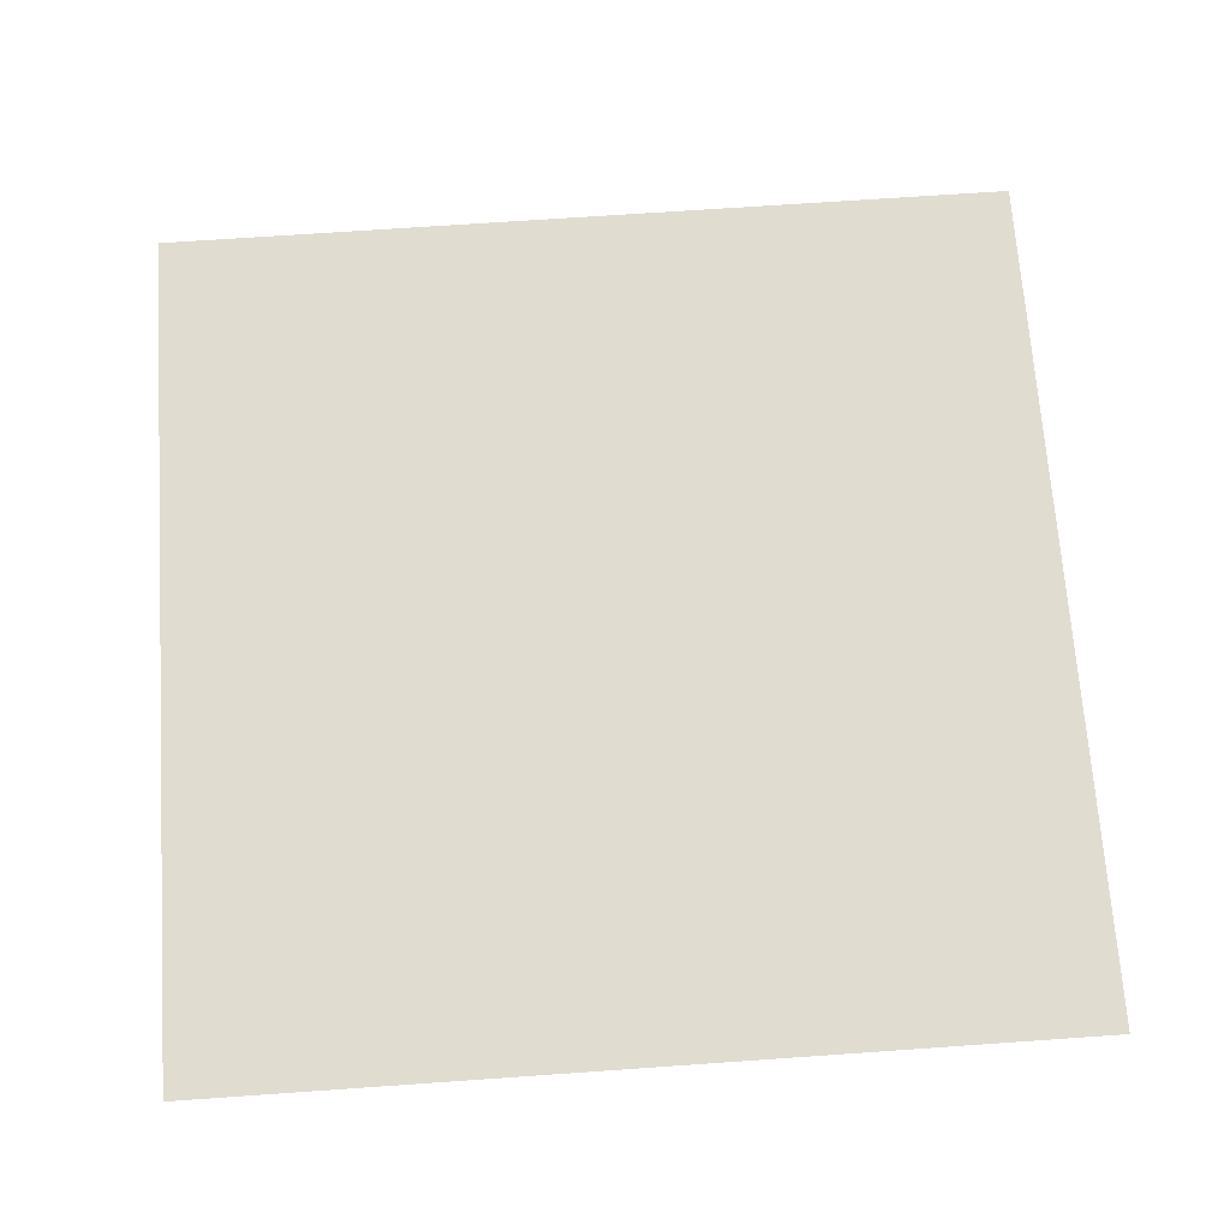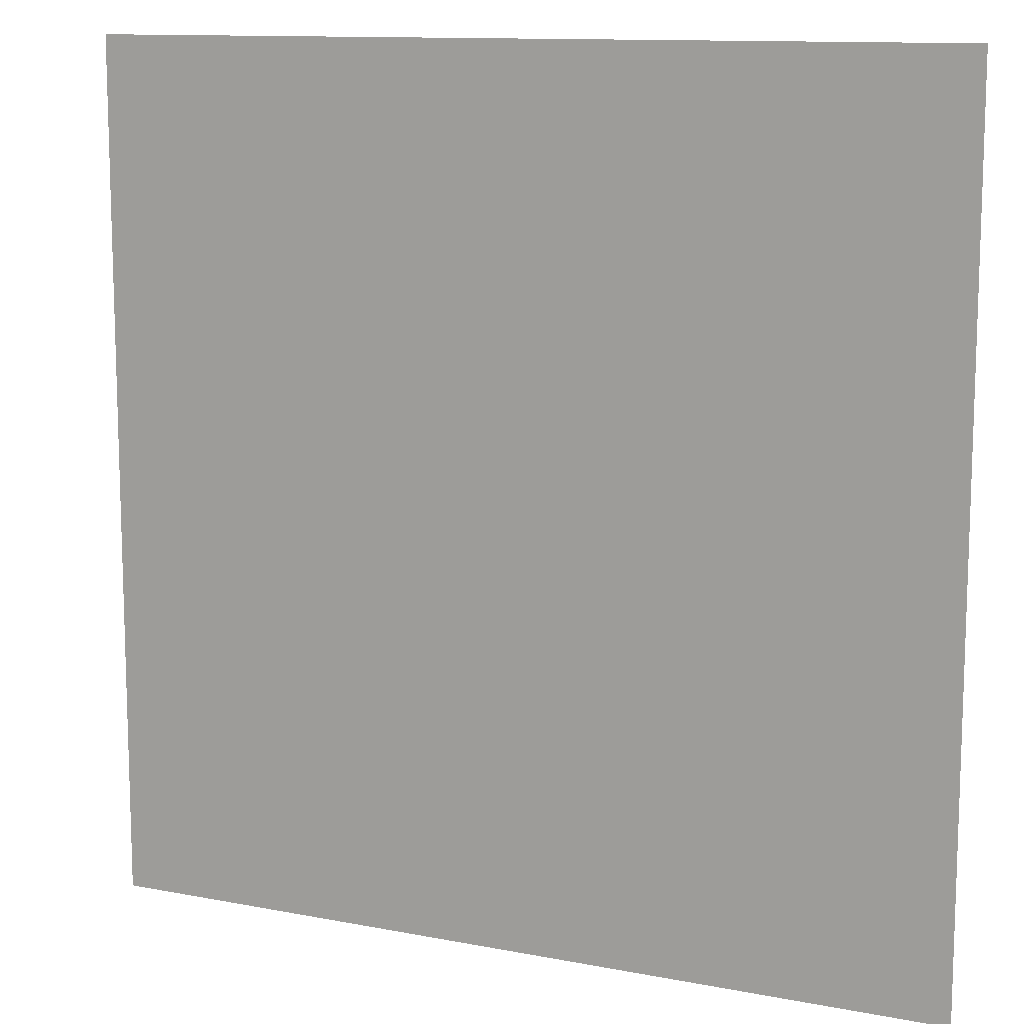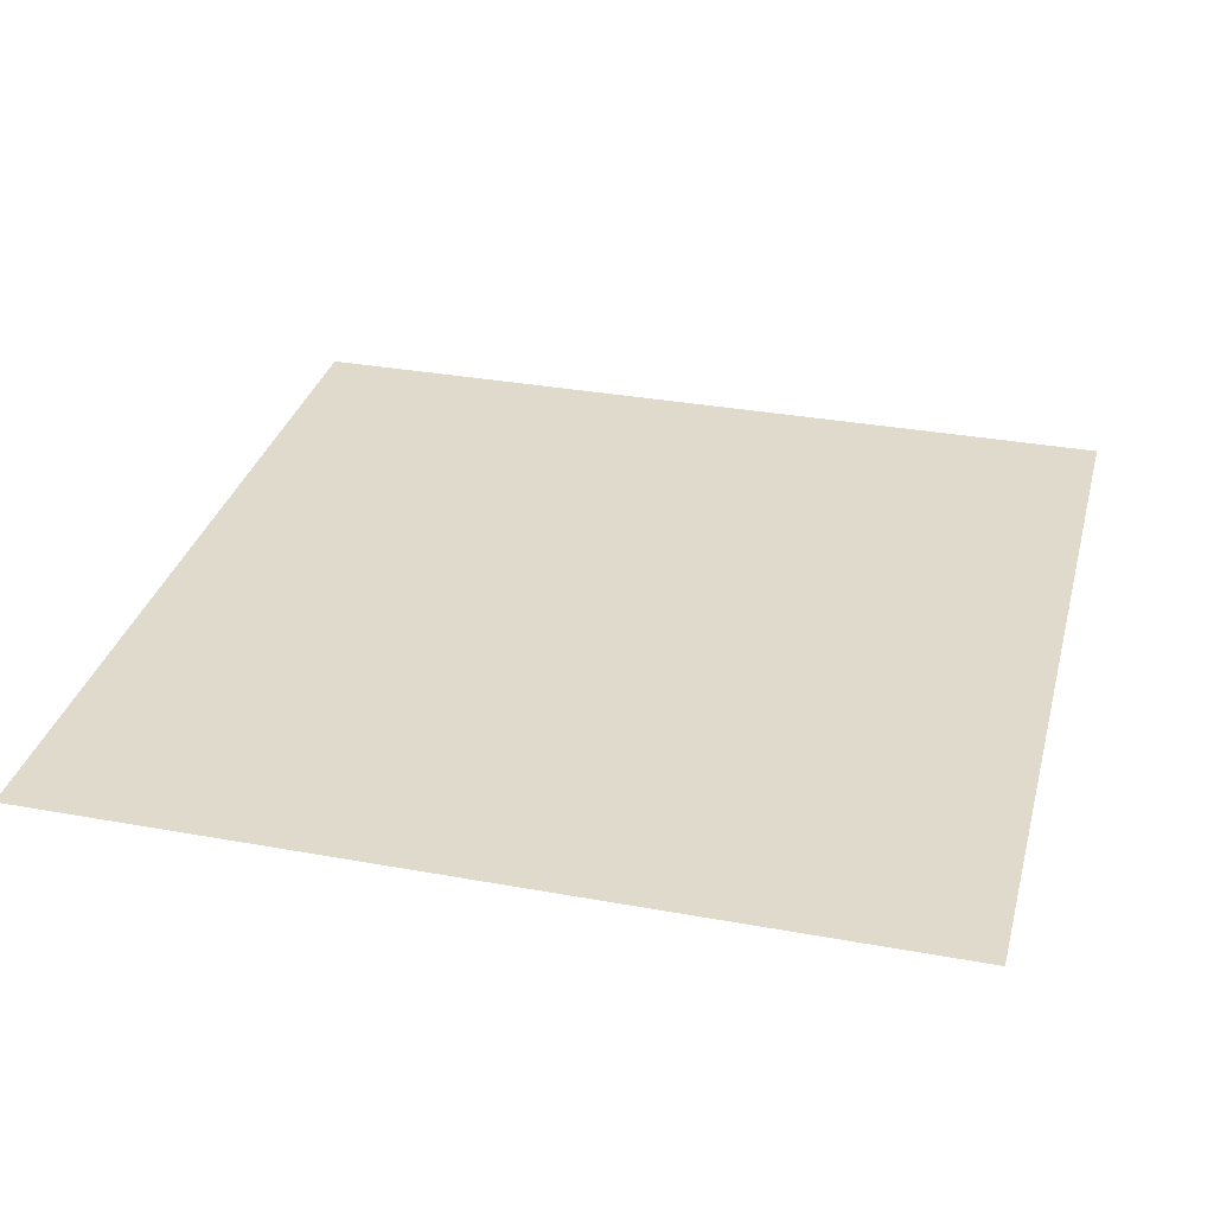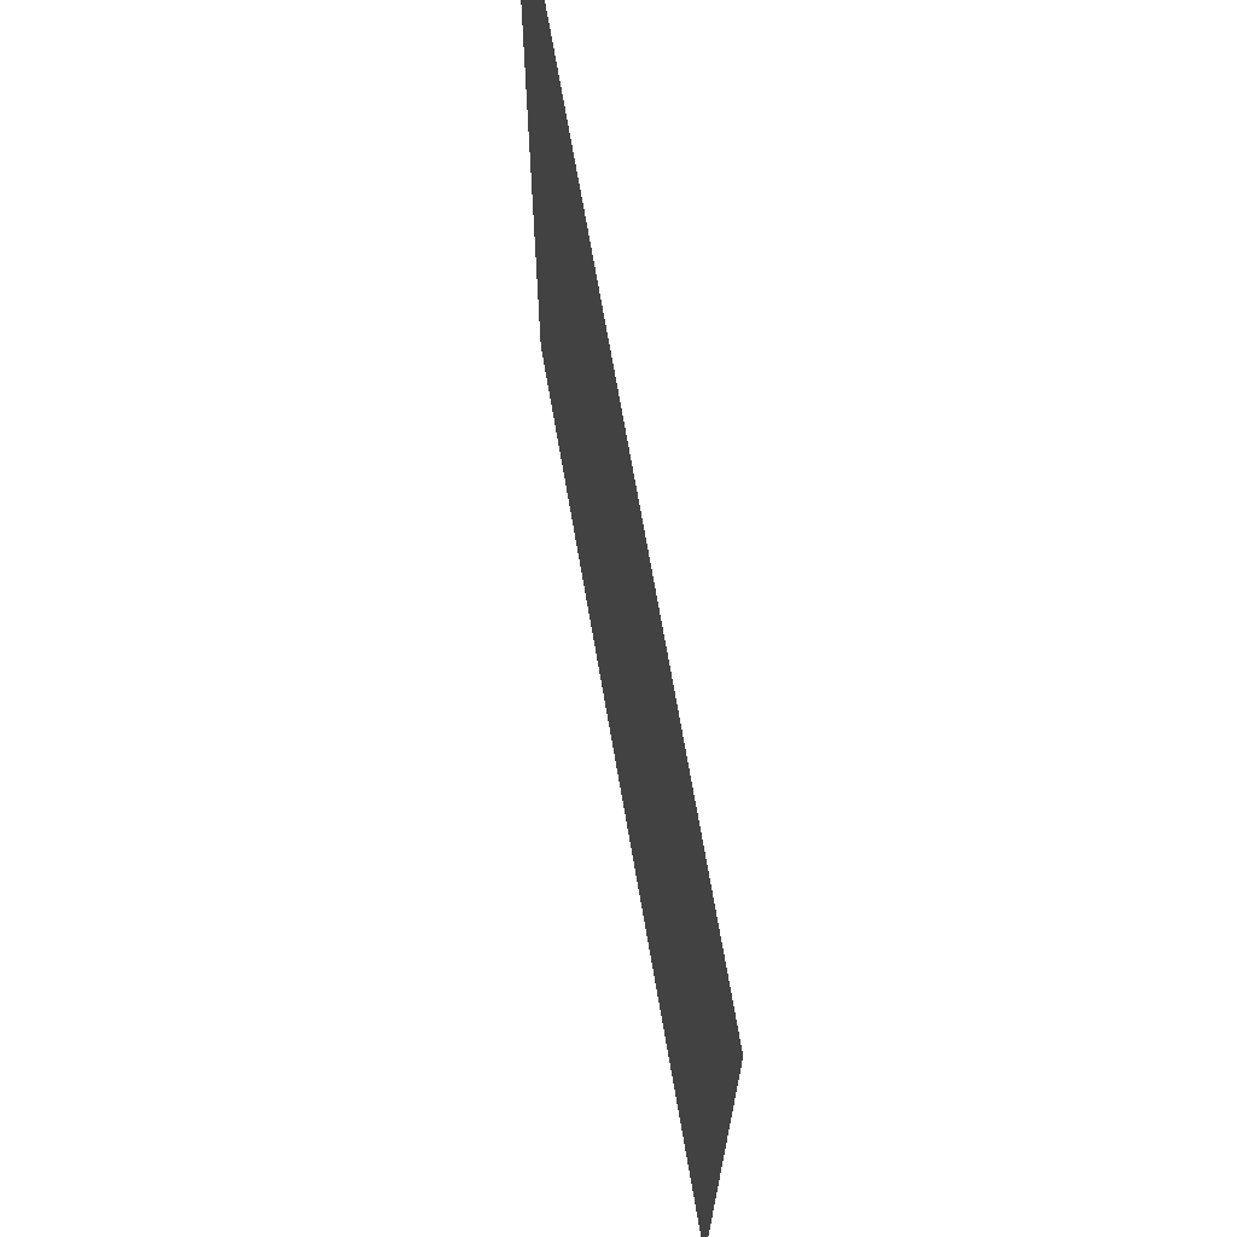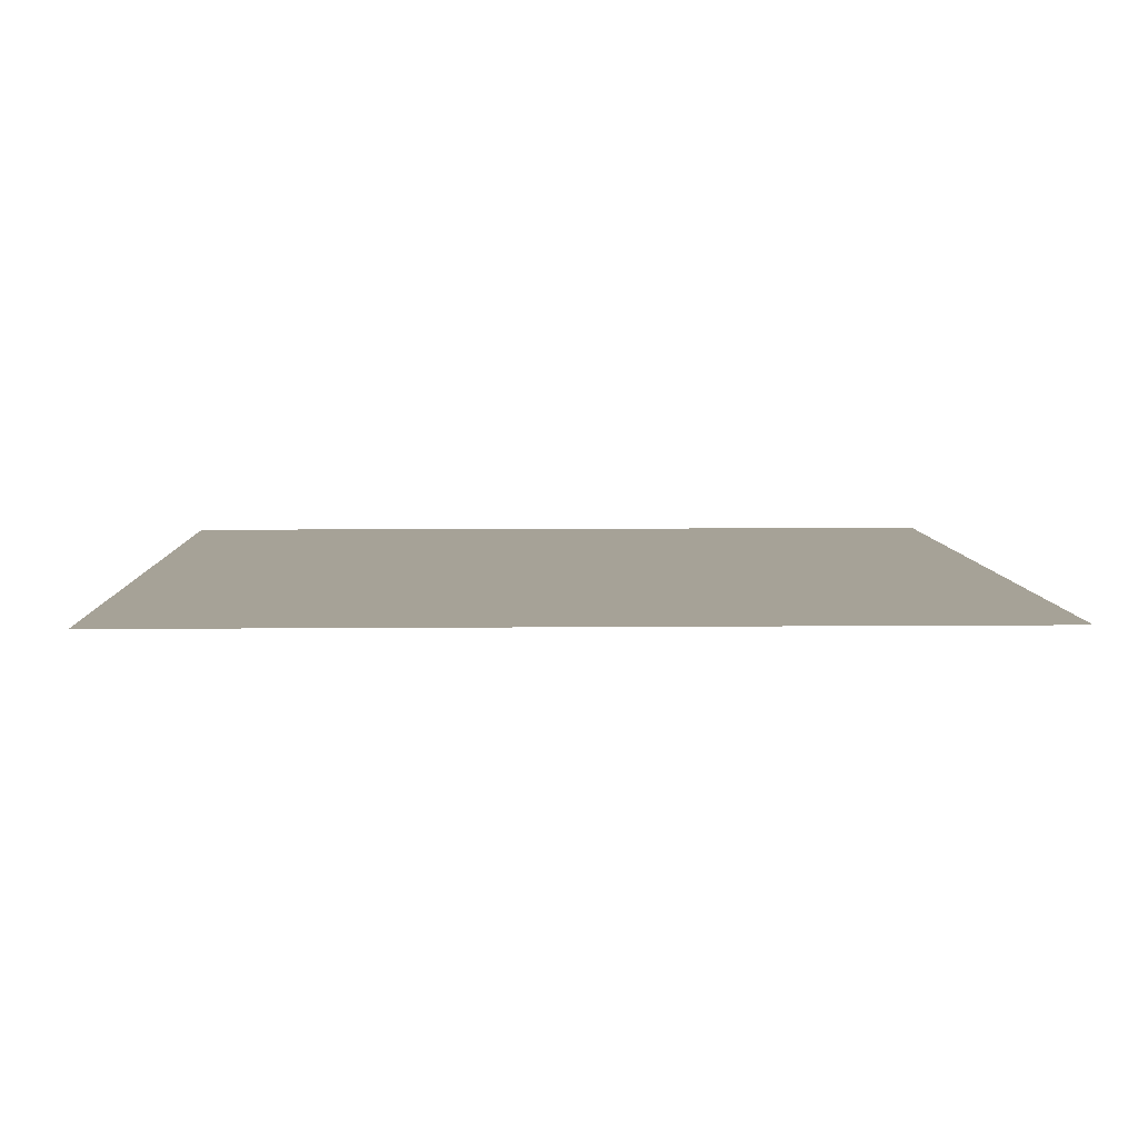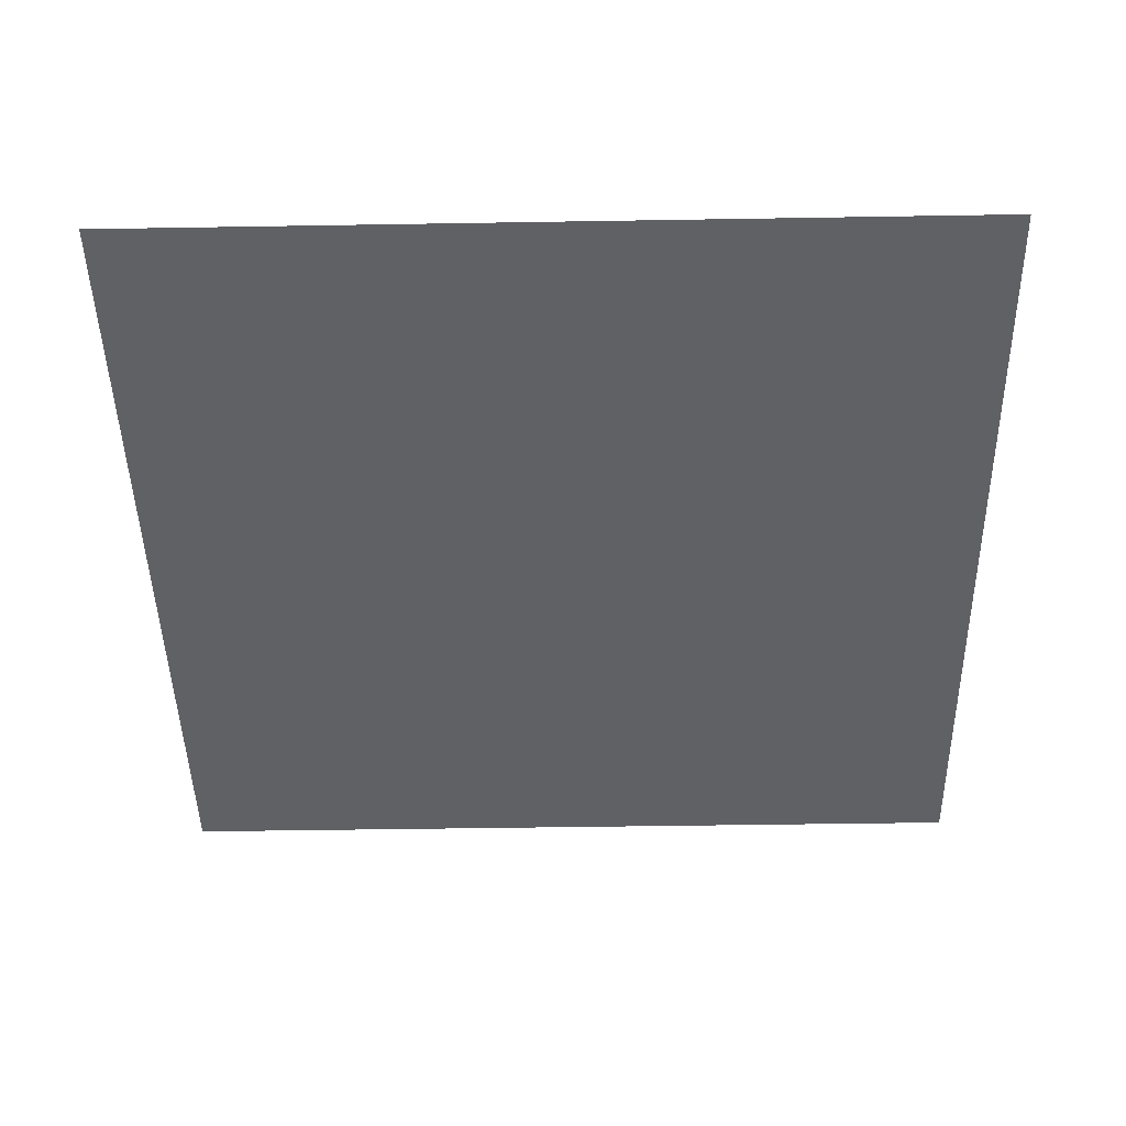
<metadata>
{"format":"obj","ext":"obj","renderer":"f3d","projection":"perspective","resolution":1024,"background":"white","views":[{"elev":69.4,"azim":86.0,"up":"+Z"},{"elev":11.8,"azim":25.0,"up":"+Y"},{"elev":32.4,"azim":-165.7,"up":"+Z"},{"elev":70.6,"azim":-99.8,"up":"+Y"},{"elev":6.5,"azim":-91.7,"up":"+Z"},{"elev":-45.8,"azim":1.1,"up":"+Z"}]}
</metadata>
<code>
v -832 -832 0
v -896 -832 0
v -896 -768 0
v -832 -768 0
g test-level_snow_mesh_0115
f 1 2 3 4

</code>
